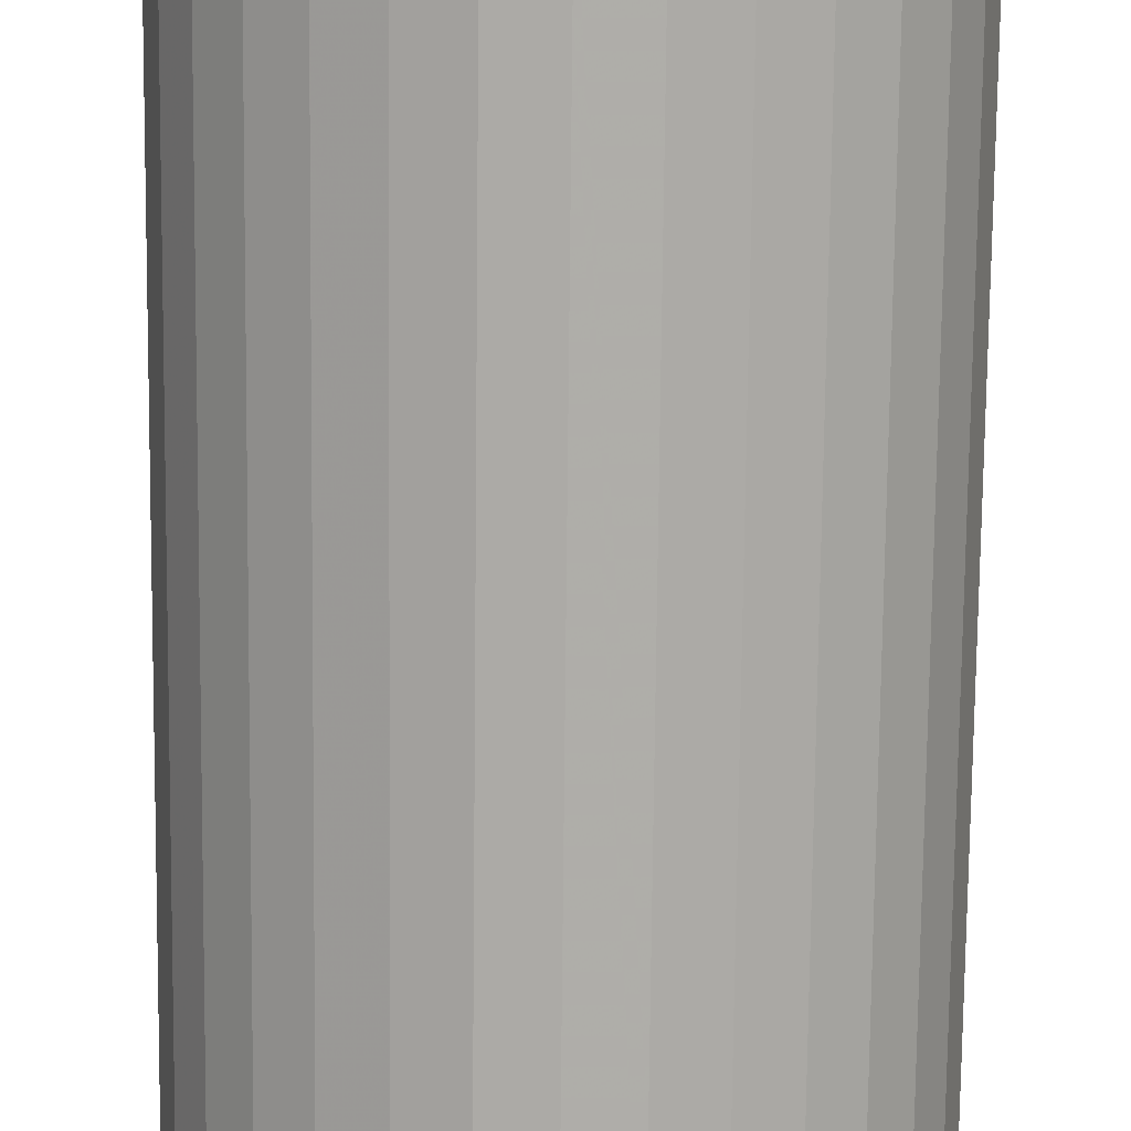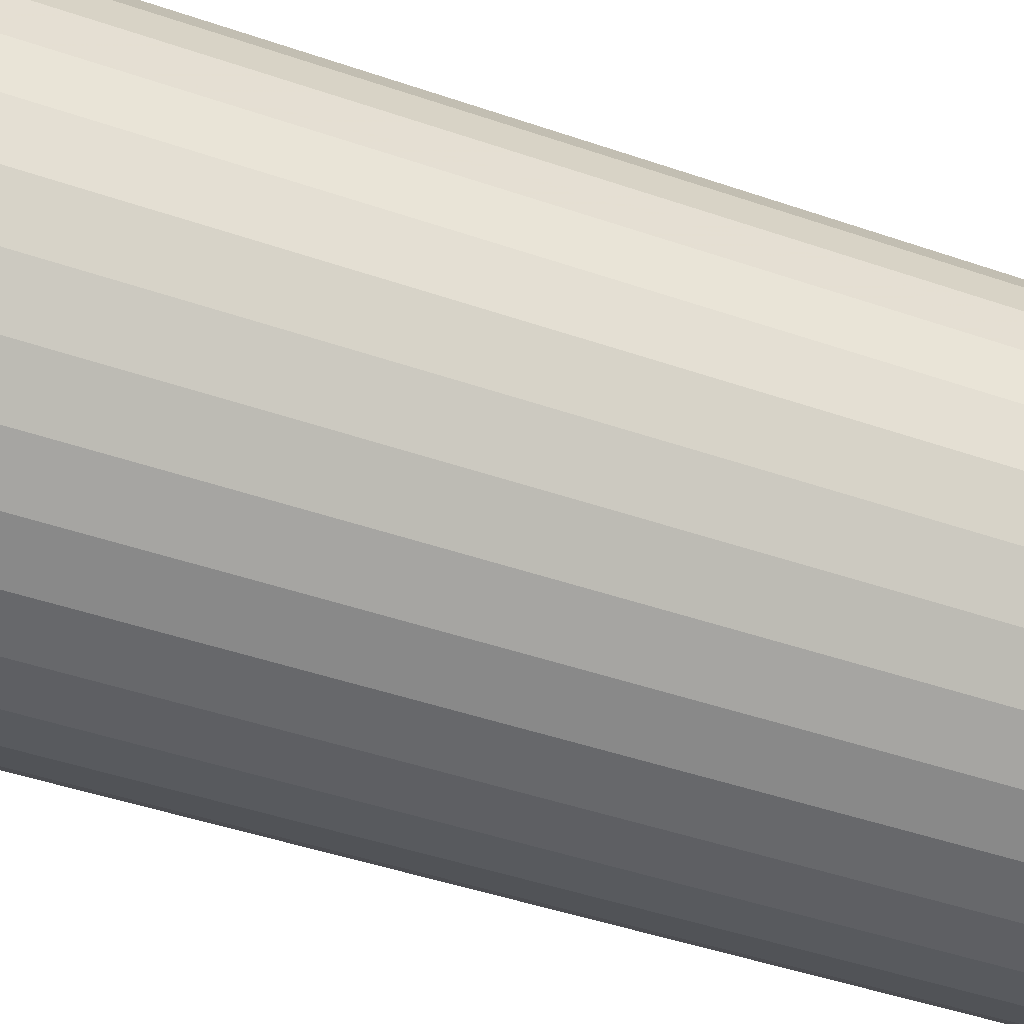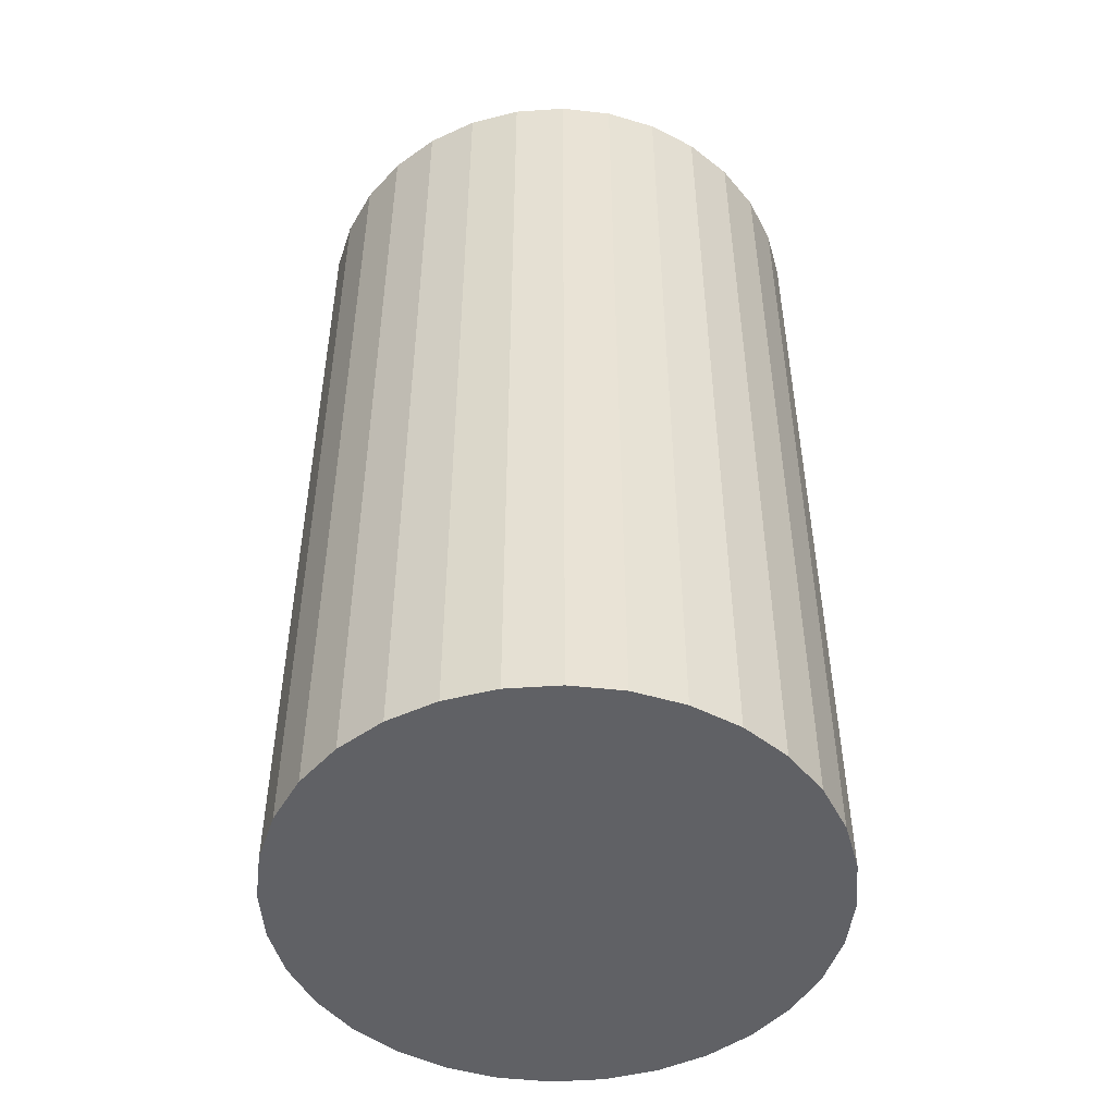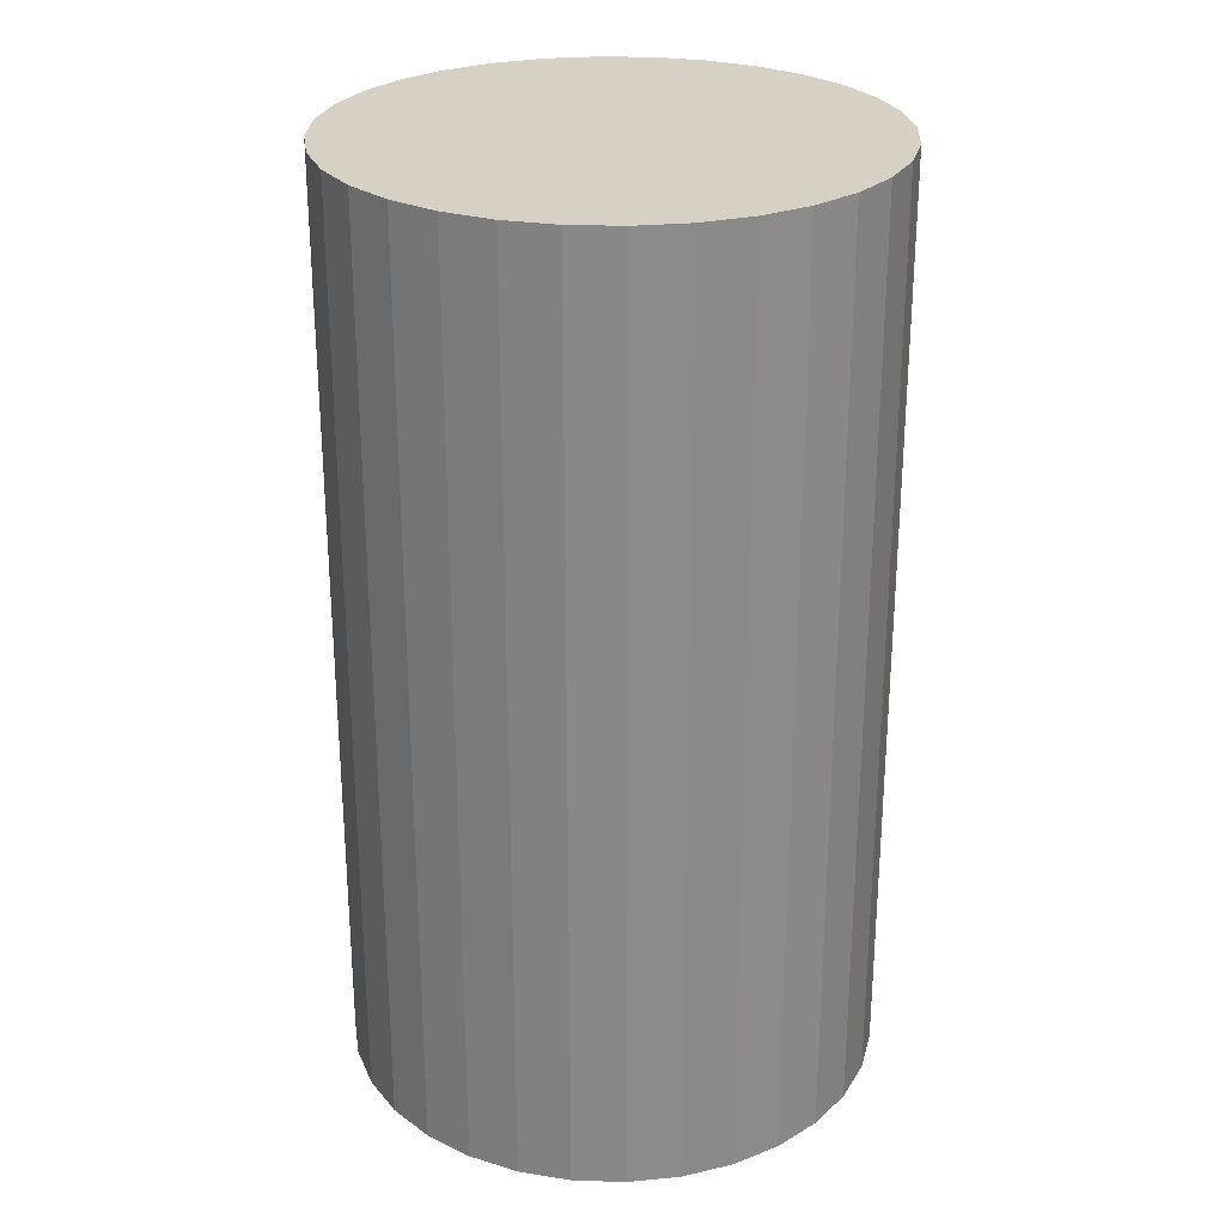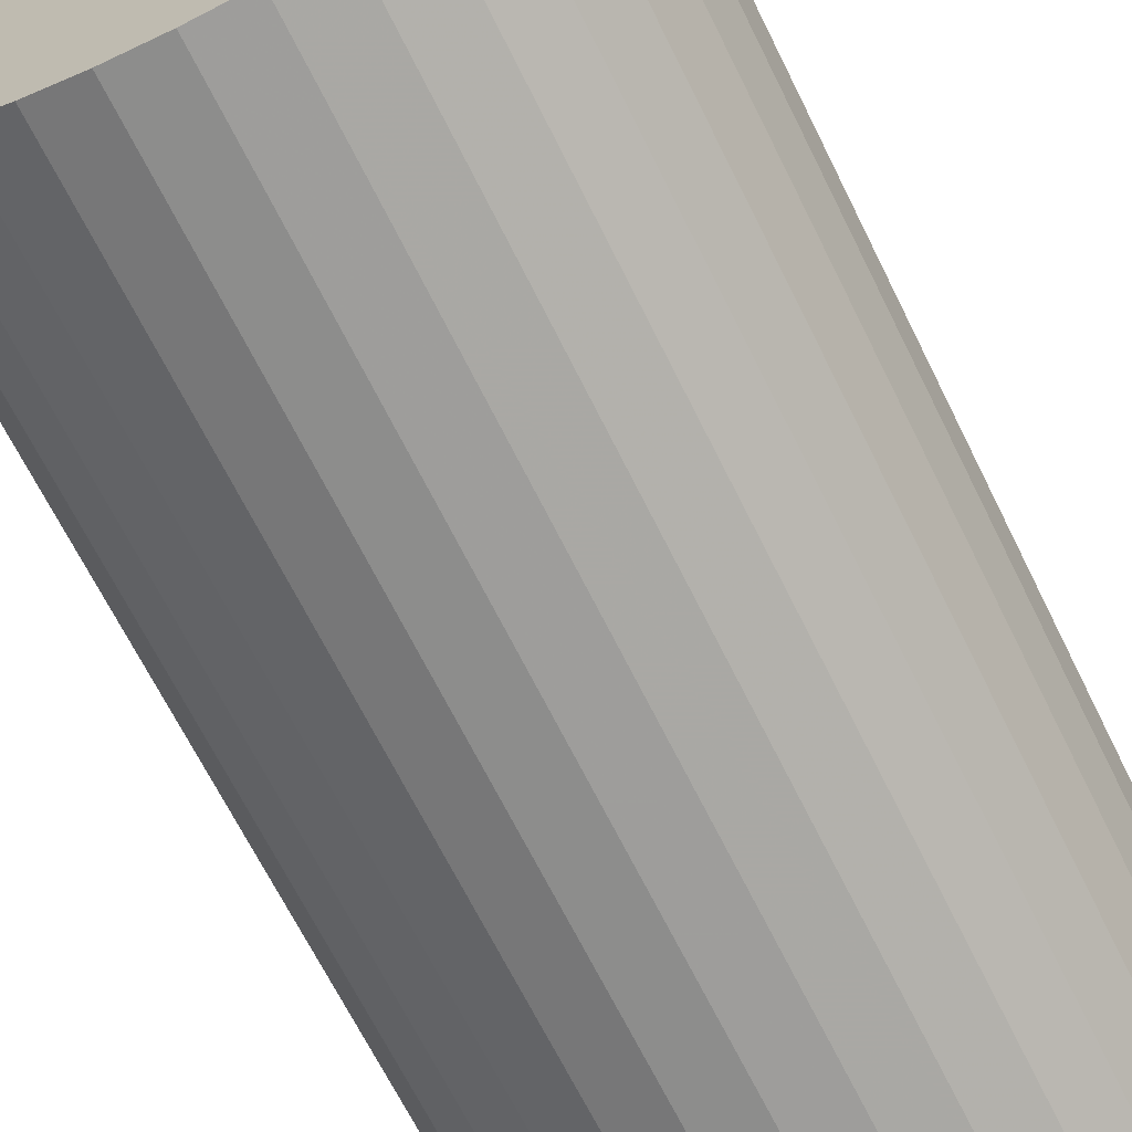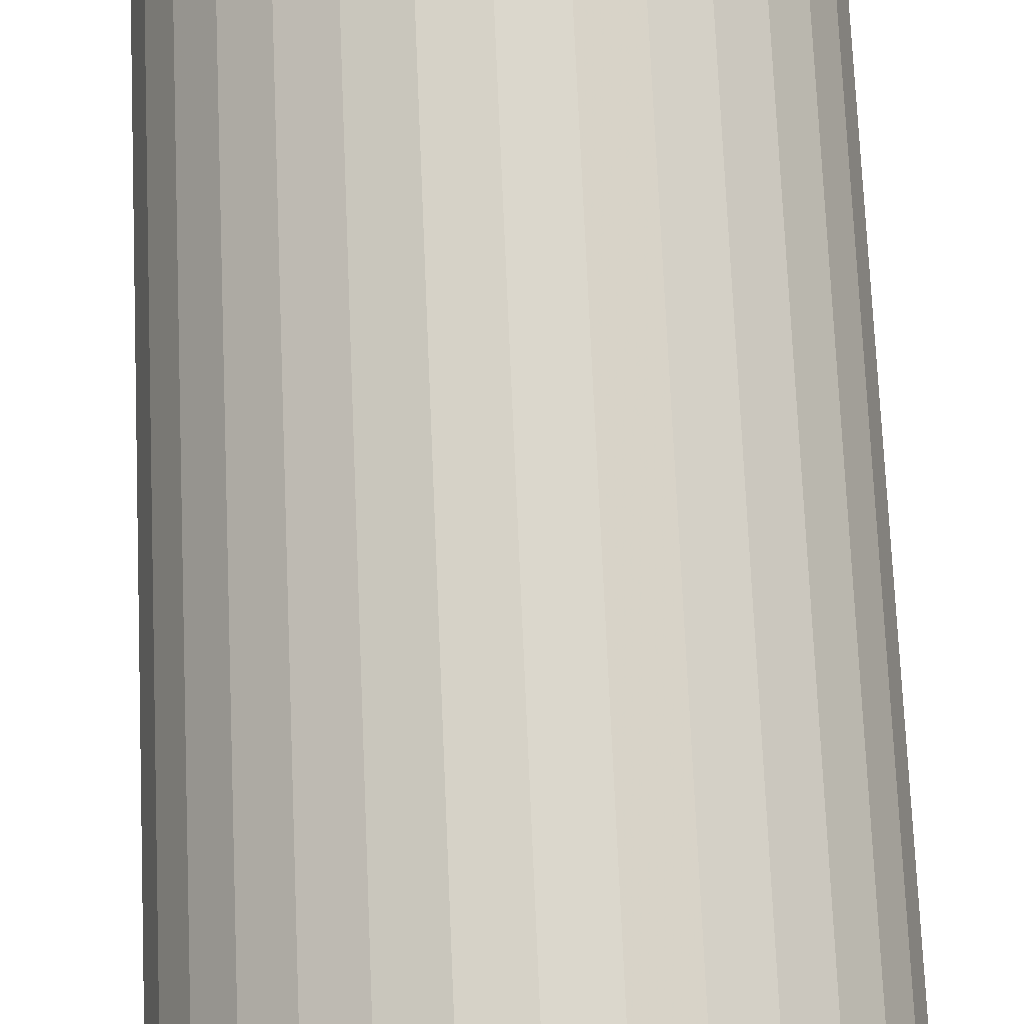
<metadata>
{"format":"obj","ext":"obj","renderer":"f3d","projection":"perspective","resolution":1024,"background":"white","views":[{"elev":-77.1,"azim":179.4,"up":"+Y"},{"elev":-47.0,"azim":-111.2,"up":"+Y"},{"elev":-49.2,"azim":43.7,"up":"+Z"},{"elev":26.7,"azim":-81.6,"up":"+Z"},{"elev":-67.8,"azim":-153.6,"up":"+Y"},{"elev":74.3,"azim":177.5,"up":"+Y"}]}
</metadata>
<code>
v -0.0004681 1.85e-05 -0.05805
v 0.0296 1.85e-05 -0.05805
v 0.0296 1.85e-05 0.04732
v -0.0004681 1.85e-05 0.04732
v 0.02902 0.005884 -0.05805
v 0.02902 0.005884 0.04732
v 0.02731 0.01152 -0.05805
v 0.02731 0.01152 0.04732
v 0.02453 0.01672 -0.05805
v 0.02453 0.01672 0.04732
v 0.02079 0.02128 -0.05805
v 0.02079 0.02128 0.04732
v 0.01623 0.02502 -0.05805
v 0.01623 0.02502 0.04732
v 0.01104 0.02779 -0.05805
v 0.01104 0.02779 0.04732
v 0.005397 0.0295 -0.05805
v 0.005397 0.0295 0.04732
v -0.0004681 0.03008 -0.05805
v -0.0004681 0.03008 0.04732
v -0.006333 0.0295 -0.05805
v -0.006333 0.0295 0.04732
v -0.01197 0.02779 -0.05805
v -0.01197 0.02779 0.04732
v -0.01717 0.02502 -0.05805
v -0.01717 0.02502 0.04732
v -0.02173 0.02128 -0.05805
v -0.02173 0.02128 0.04732
v -0.02546 0.01672 -0.05805
v -0.02546 0.01672 0.04732
v -0.02824 0.01152 -0.05805
v -0.02824 0.01152 0.04732
v -0.02995 0.005884 -0.05805
v -0.02995 0.005884 0.04732
v -0.03053 1.85e-05 -0.05805
v -0.03053 1.85e-05 0.04732
v -0.02995 -0.005847 -0.05805
v -0.02995 -0.005847 0.04732
v -0.02824 -0.01149 -0.05805
v -0.02824 -0.01149 0.04732
v -0.02546 -0.01668 -0.05805
v -0.02546 -0.01668 0.04732
v -0.02173 -0.02124 -0.05805
v -0.02173 -0.02124 0.04732
v -0.01717 -0.02498 -0.05805
v -0.01717 -0.02498 0.04732
v -0.01197 -0.02776 -0.05805
v -0.01197 -0.02776 0.04732
v -0.006333 -0.02947 -0.05805
v -0.006333 -0.02947 0.04732
v -0.0004681 -0.03004 -0.05805
v -0.0004681 -0.03004 0.04732
v 0.005397 -0.02947 -0.05805
v 0.005397 -0.02947 0.04732
v 0.01104 -0.02776 -0.05805
v 0.01104 -0.02776 0.04732
v 0.01623 -0.02498 -0.05805
v 0.01623 -0.02498 0.04732
v 0.02079 -0.02124 -0.05805
v 0.02079 -0.02124 0.04732
v 0.02453 -0.01668 -0.05805
v 0.02453 -0.01668 0.04732
v 0.02731 -0.01149 -0.05805
v 0.02731 -0.01149 0.04732
v 0.02902 -0.005847 -0.05805
v 0.02902 -0.005847 0.04732
f 2 1 5
f 2 5 3
f 3 5 6
f 3 6 4
f 5 1 7
f 5 7 6
f 6 7 8
f 6 8 4
f 7 1 9
f 7 9 8
f 8 9 10
f 8 10 4
f 9 1 11
f 9 11 10
f 10 11 12
f 10 12 4
f 11 1 13
f 11 13 12
f 12 13 14
f 12 14 4
f 13 1 15
f 13 15 14
f 14 15 16
f 14 16 4
f 15 1 17
f 15 17 16
f 16 17 18
f 16 18 4
f 17 1 19
f 17 19 18
f 18 19 20
f 18 20 4
f 19 1 21
f 19 21 20
f 20 21 22
f 20 22 4
f 21 1 23
f 21 23 22
f 22 23 24
f 22 24 4
f 23 1 25
f 23 25 24
f 24 25 26
f 24 26 4
f 25 1 27
f 25 27 26
f 26 27 28
f 26 28 4
f 27 1 29
f 27 29 28
f 28 29 30
f 28 30 4
f 29 1 31
f 29 31 30
f 30 31 32
f 30 32 4
f 31 1 33
f 31 33 32
f 32 33 34
f 32 34 4
f 33 1 35
f 33 35 34
f 34 35 36
f 34 36 4
f 35 1 37
f 35 37 36
f 36 37 38
f 36 38 4
f 37 1 39
f 37 39 38
f 38 39 40
f 38 40 4
f 39 1 41
f 39 41 40
f 40 41 42
f 40 42 4
f 41 1 43
f 41 43 42
f 42 43 44
f 42 44 4
f 43 1 45
f 43 45 44
f 44 45 46
f 44 46 4
f 45 1 47
f 45 47 46
f 46 47 48
f 46 48 4
f 47 1 49
f 47 49 48
f 48 49 50
f 48 50 4
f 49 1 51
f 49 51 50
f 50 51 52
f 50 52 4
f 51 1 53
f 51 53 52
f 52 53 54
f 52 54 4
f 53 1 55
f 53 55 54
f 54 55 56
f 54 56 4
f 55 1 57
f 55 57 56
f 56 57 58
f 56 58 4
f 57 1 59
f 57 59 58
f 58 59 60
f 58 60 4
f 59 1 61
f 59 61 60
f 60 61 62
f 60 62 4
f 61 1 63
f 61 63 62
f 62 63 64
f 62 64 4
f 63 1 65
f 63 65 64
f 64 65 66
f 64 66 4
f 65 1 2
f 65 2 66
f 66 2 3
f 66 3 4

</code>
